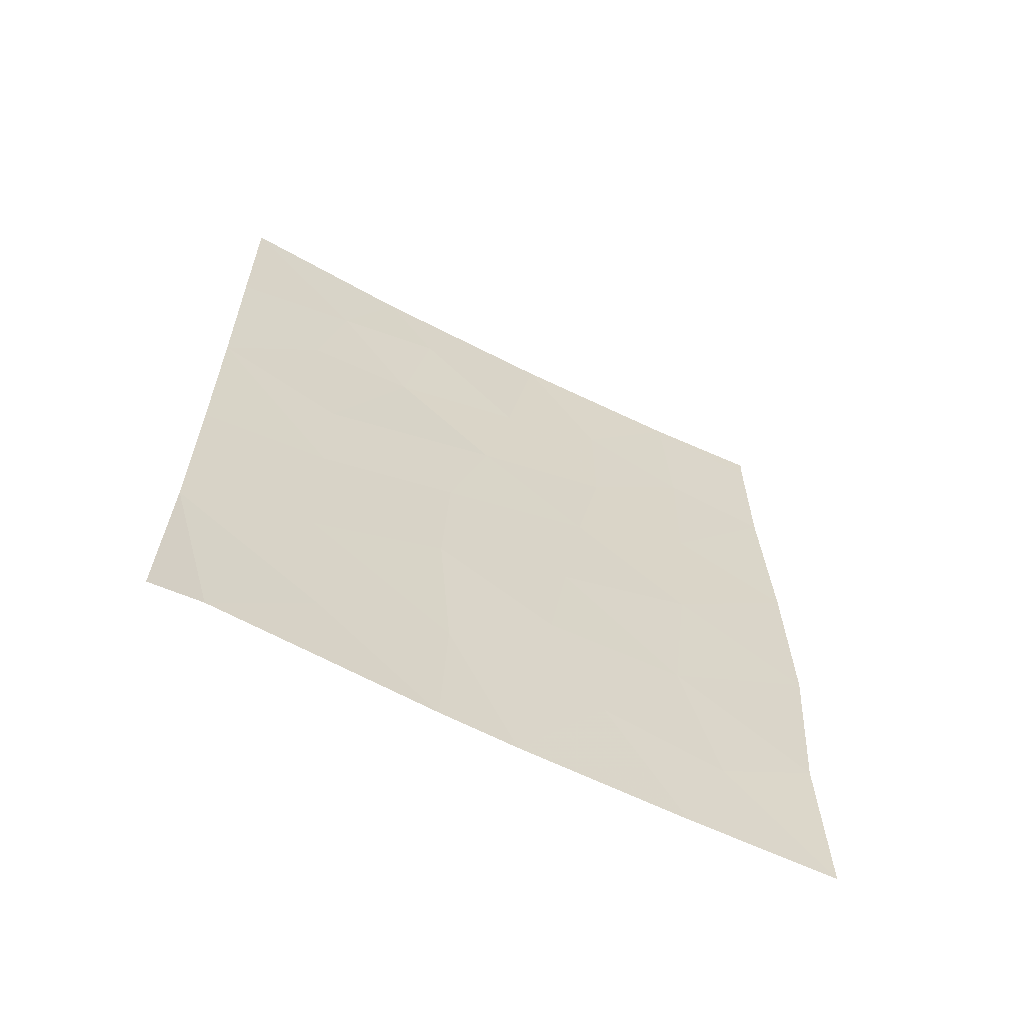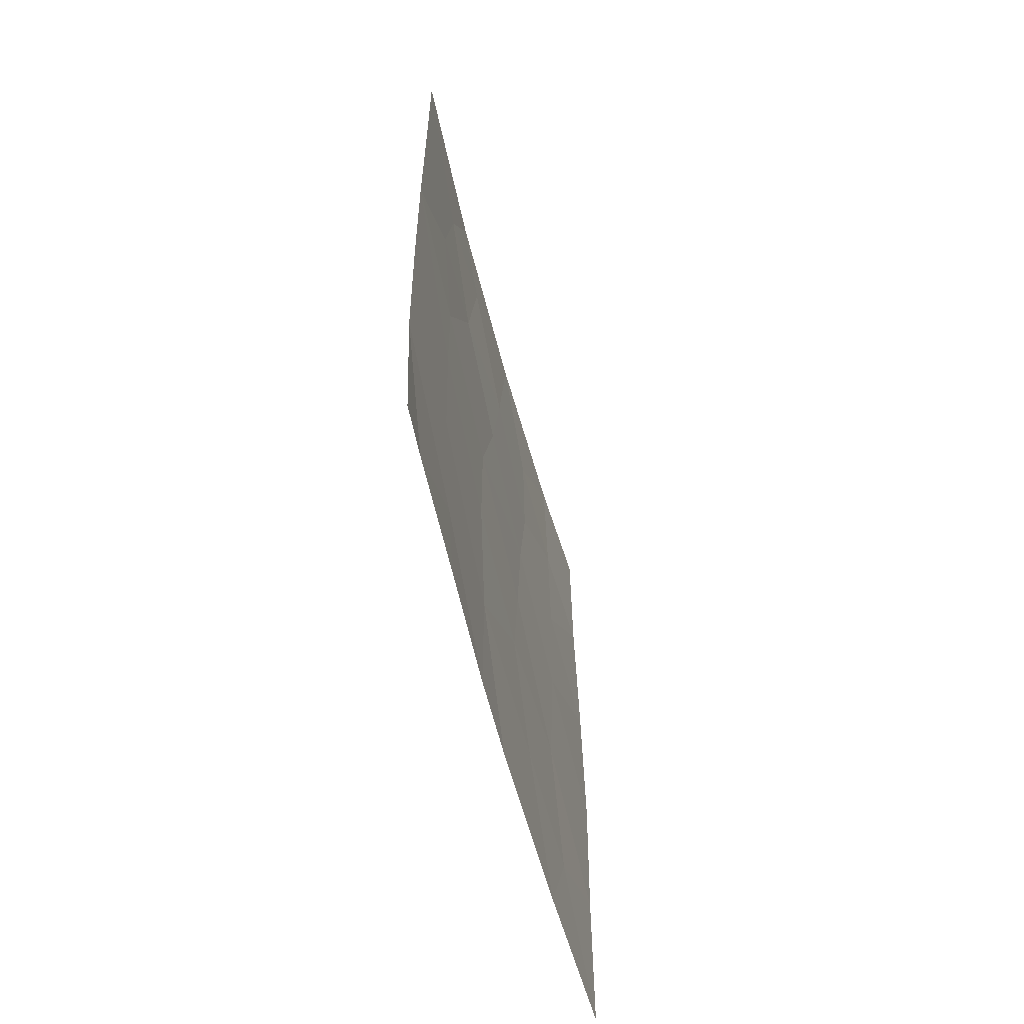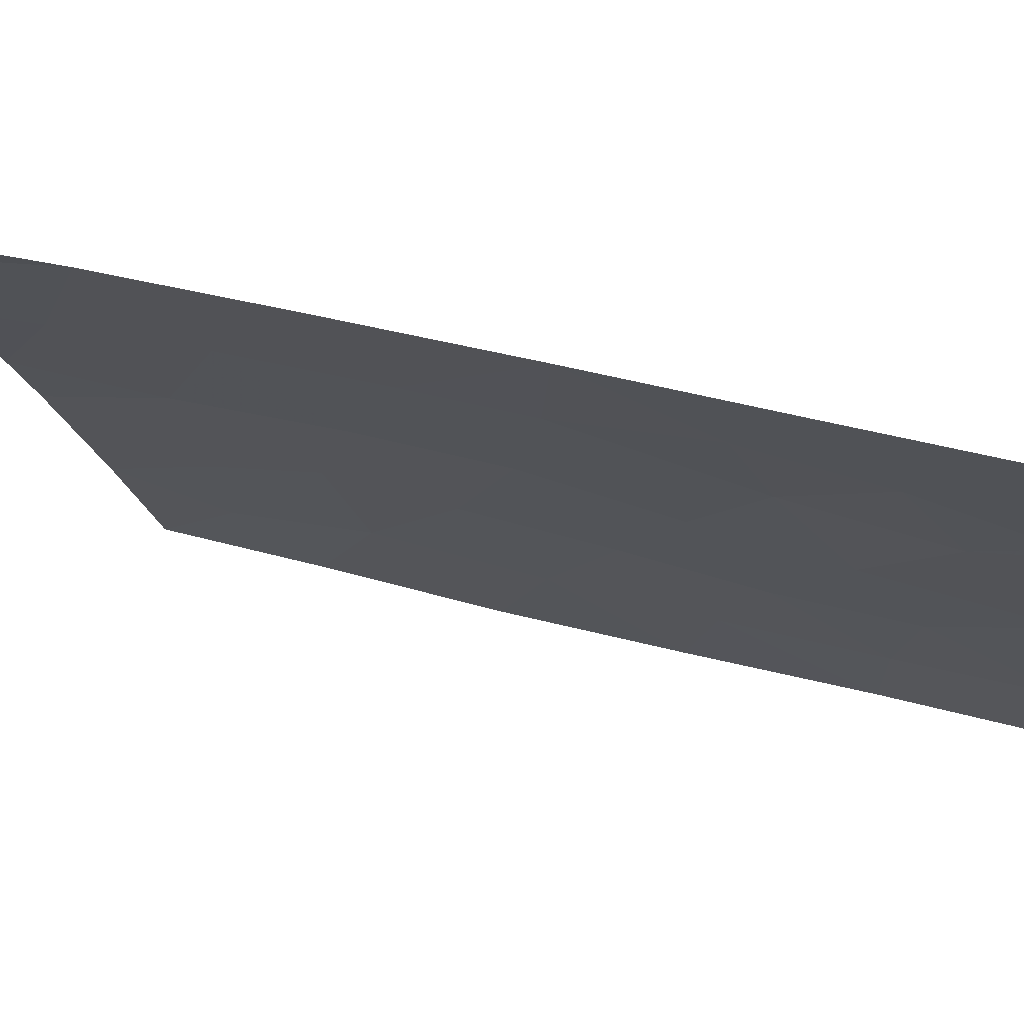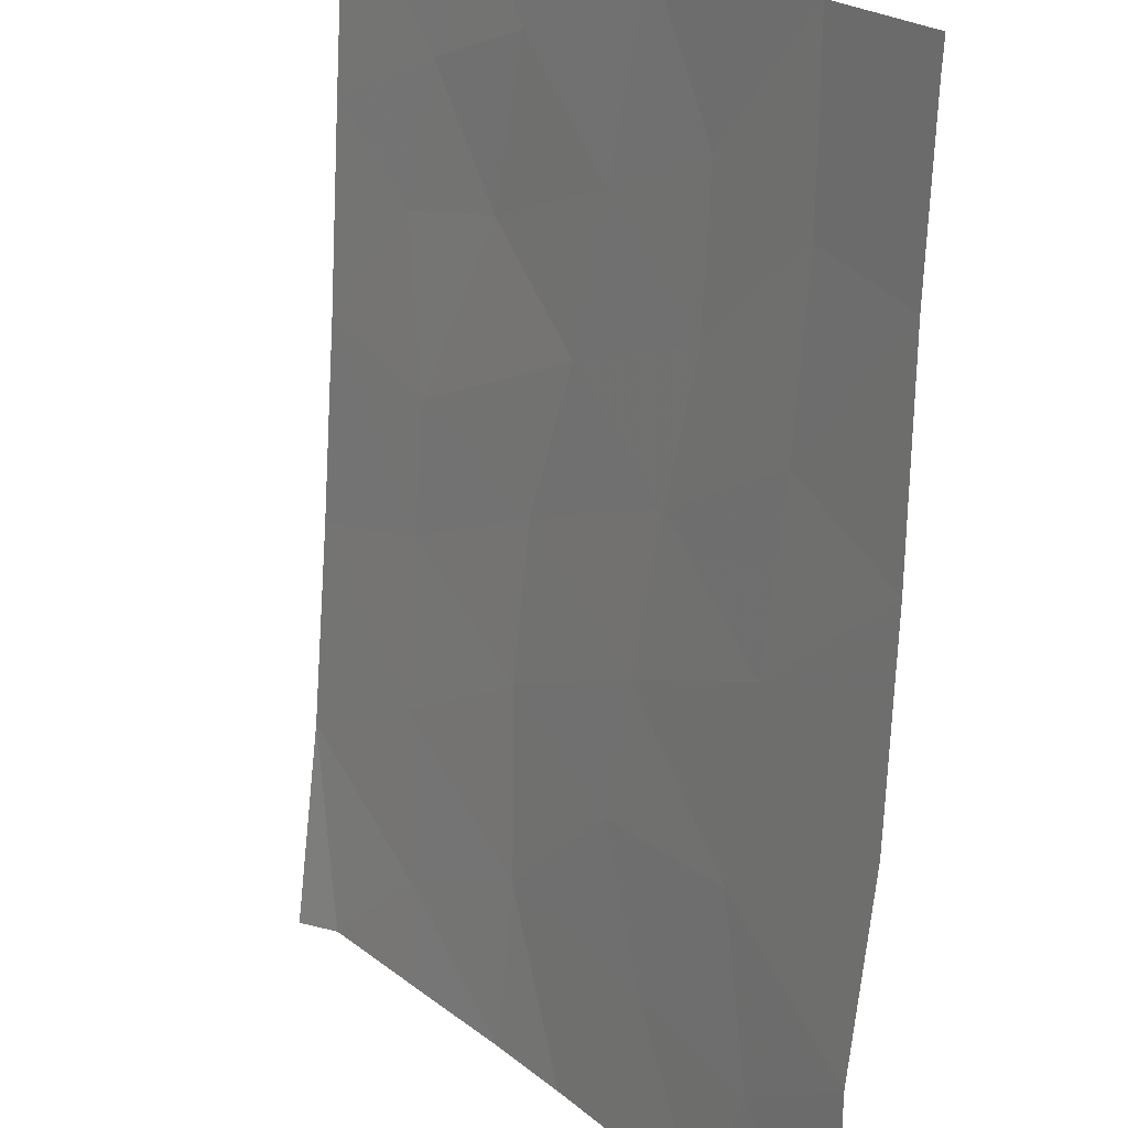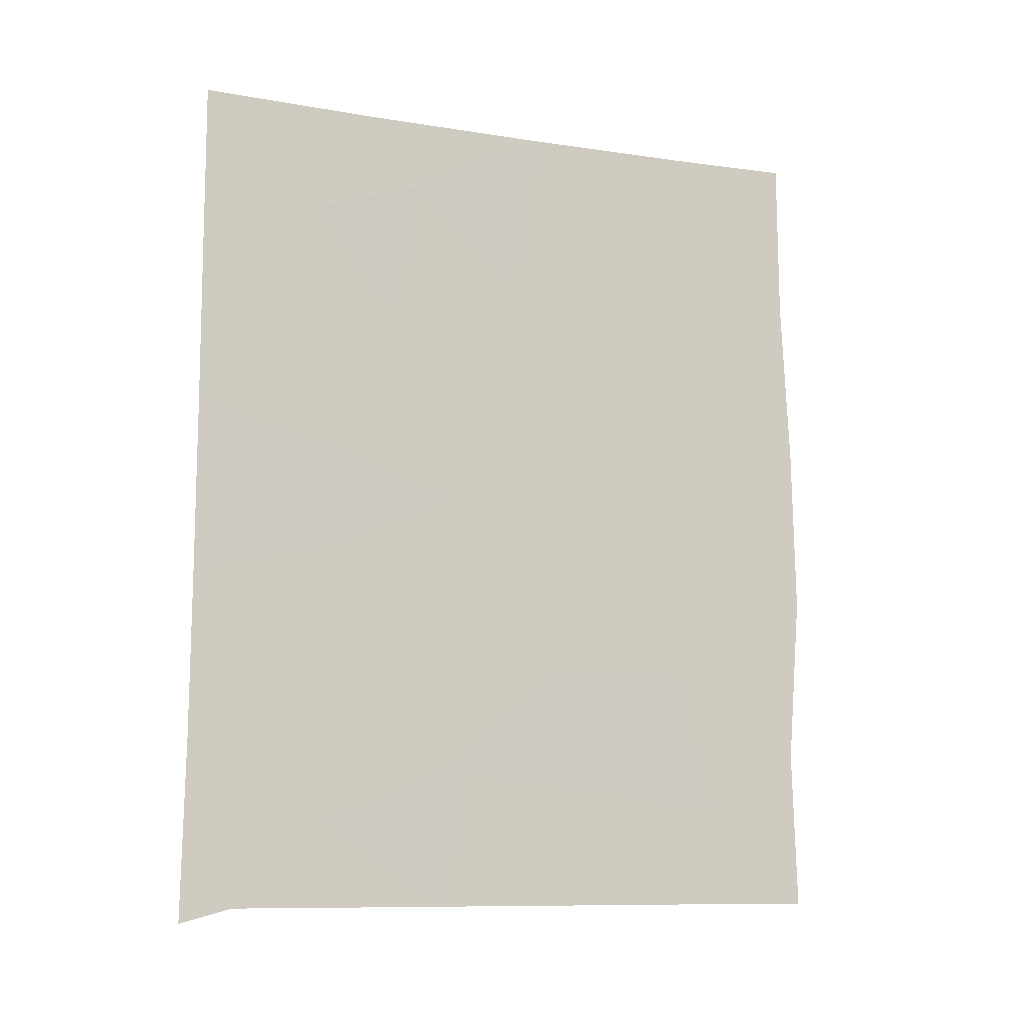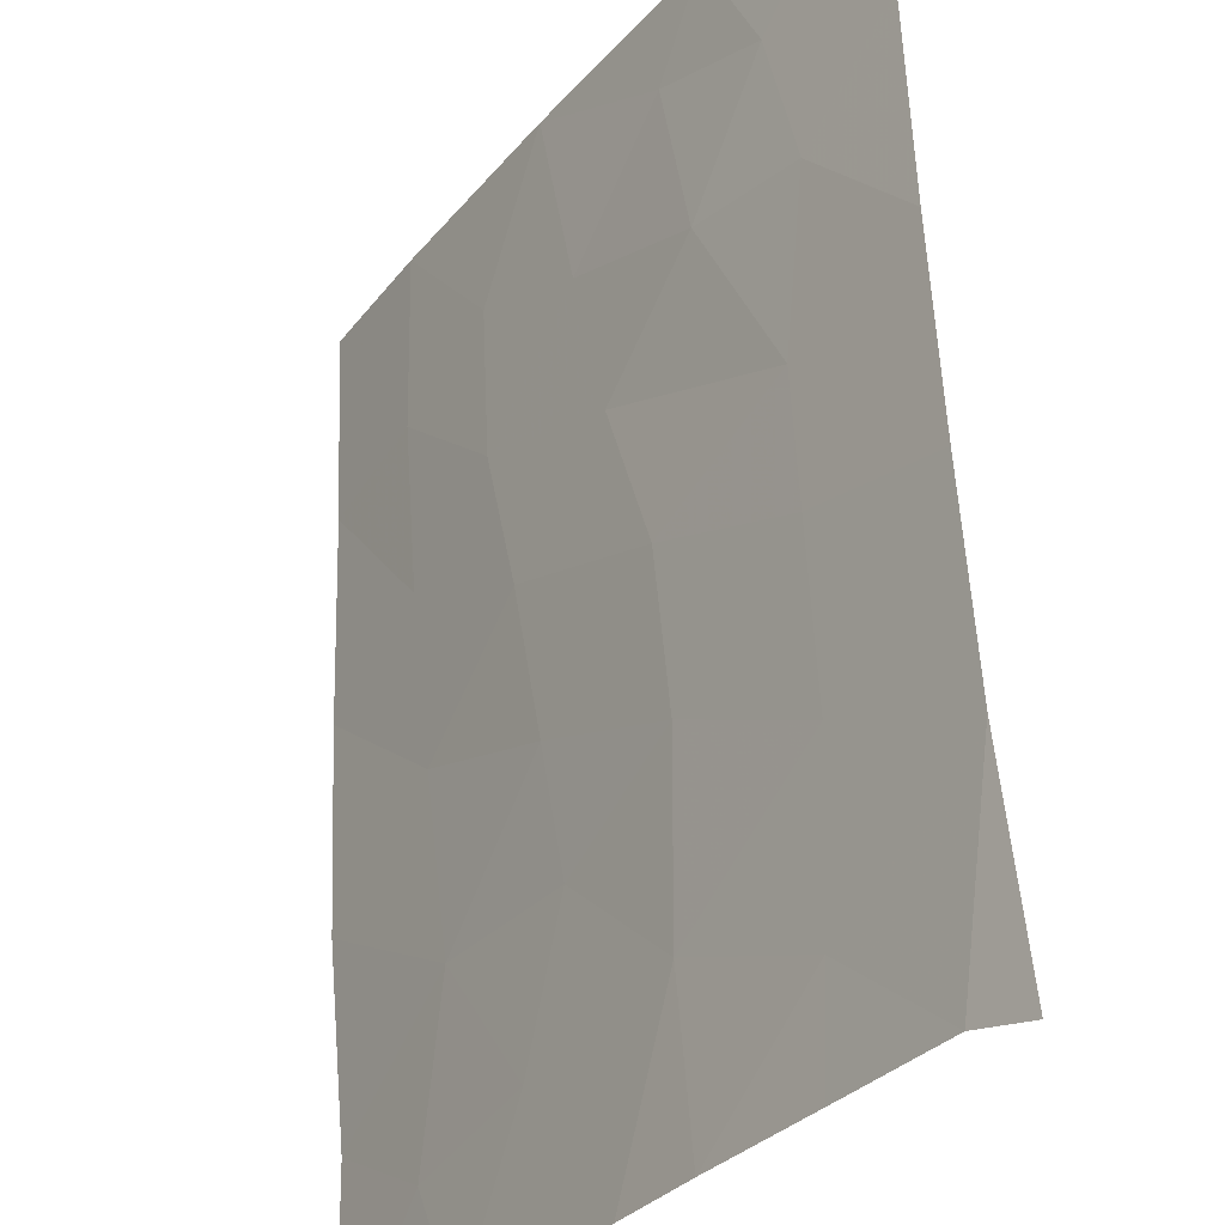
<metadata>
{"format":"obj","ext":"obj","renderer":"f3d","projection":"perspective","resolution":1024,"background":"white","views":[{"elev":-61.5,"azim":-83.3,"up":"+Z"},{"elev":-60.5,"azim":-131.2,"up":"+Z"},{"elev":38.5,"azim":-69.9,"up":"+Y"},{"elev":-70.6,"azim":-2.7,"up":"+Y"},{"elev":-10.0,"azim":-78.0,"up":"+Z"},{"elev":58.1,"azim":177.8,"up":"+Y"}]}
</metadata>
<code>
v 53.09 93.42 50
v 54 91.87 45.15
v 48.78 99.41 38
v 48.29 100 37.8
v 48.44 100 40.36
v 50.5 97.27 48.98
v 51.14 96.32 45.89
v 49.6 98.49 44.77
v 49.73 98.11 38
v 52.05 94.94 44.85
v 52.29 94.63 46.58
v 52.8 93.69 41.48
v 50.79 96.81 44.06
v 51.36 95.86 38
v 50.71 96.79 38
v 52.74 93.79 38
v 48.51 100 47.71
v 53.95 91.99 49.61
v 53.95 91.98 47.64
v 49.36 98.87 46.75
v 50.21 97.71 50
v 51.67 95.41 41.38
v 50.3 97.59 47.02
v 53.89 91.97 40.29
v 54.01 91.82 42.7
v 48.49 100 42.82
v 48.51 100 45.25
v 50.06 97.93 50
v 48.52 100 50
v 53.96 91.99 50
v 53.95 91.91 38
v 51.66 95.62 50
v 50.78 96.72 39.98
v 49.59 98.56 48.43
v 49.58 98.5 43.23
v 49.54 98.48 41.21
v 53.1 93.23 39.46
v 52.1 94.76 39.74
v 52.96 93.47 43.69
v 51.85 95.19 42.98
v 50.7 96.89 42.18
v 53.14 93.32 47.89
v 52.29 94.65 48.37
v 51.39 95.98 47.71
v 53.08 93.34 45.81
v 49.66 98.26 39.22
f 4 3 5
f 9 46 3
f 46 5 3
f 1 32 43
f 17 20 34
f 10 7 13
f 24 25 12
f 14 16 38
f 12 40 22
f 26 5 36
f 33 22 41
f 27 26 35
f 34 28 29
f 21 28 6
f 1 18 30
f 40 10 13
f 28 34 6
f 31 24 37
f 2 19 45
f 21 6 32
f 23 20 8
f 26 36 35
f 7 10 11
f 8 20 27
f 23 7 44
f 25 2 39
f 17 27 20
f 38 12 22
f 22 40 41
f 44 32 6
f 5 46 36
f 33 36 46
f 12 37 24
f 1 42 18
f 14 38 33
f 16 37 38
f 38 37 12
f 33 15 14
f 35 13 8
f 41 36 33
f 31 37 16
f 11 43 44
f 36 41 35
f 20 23 34
f 10 39 45
f 12 25 39
f 38 22 33
f 13 41 40
f 7 23 8
f 42 19 18
f 41 13 35
f 11 10 45
f 1 43 42
f 17 34 29
f 42 11 45
f 39 2 45
f 44 43 32
f 43 11 42
f 19 42 45
f 11 44 7
f 44 6 23
f 34 23 6
f 39 10 40
f 12 39 40
f 46 15 33
f 46 9 15
f 8 27 35
f 8 13 7

</code>
